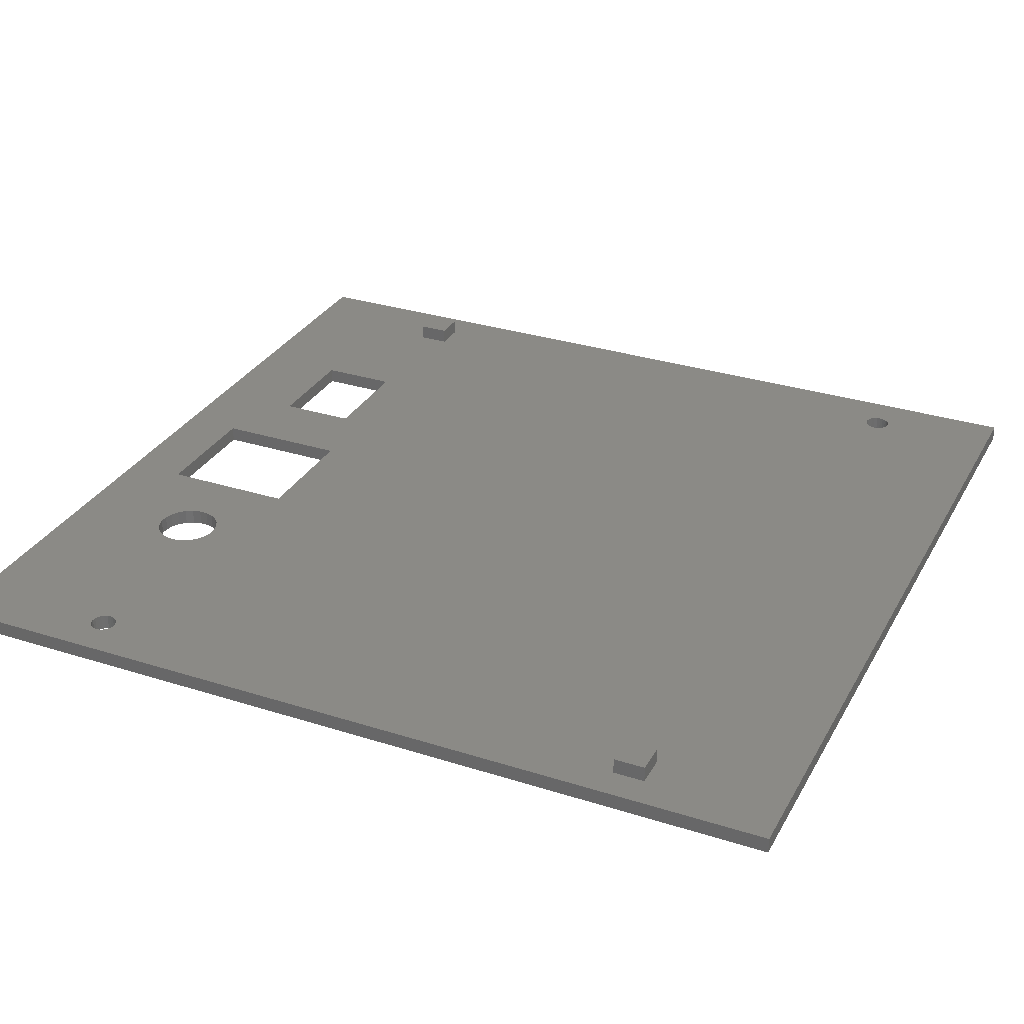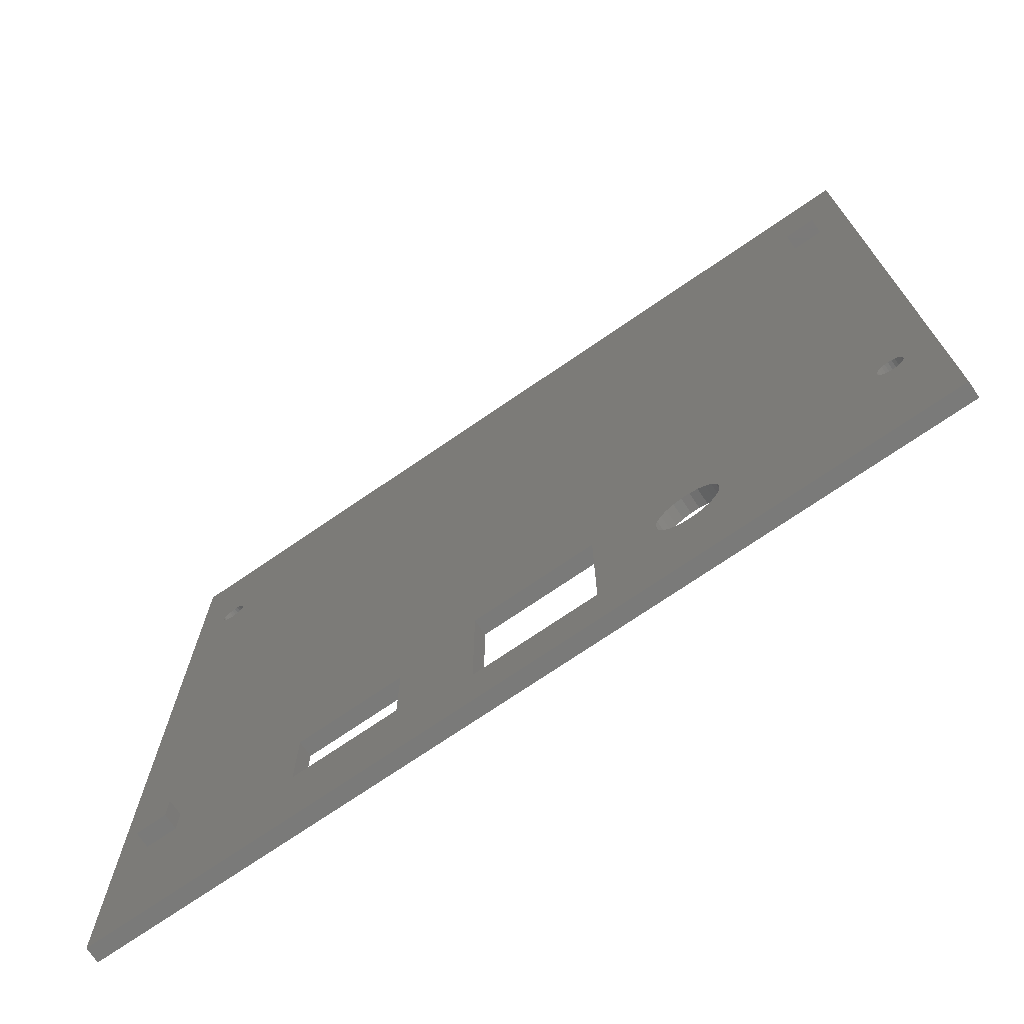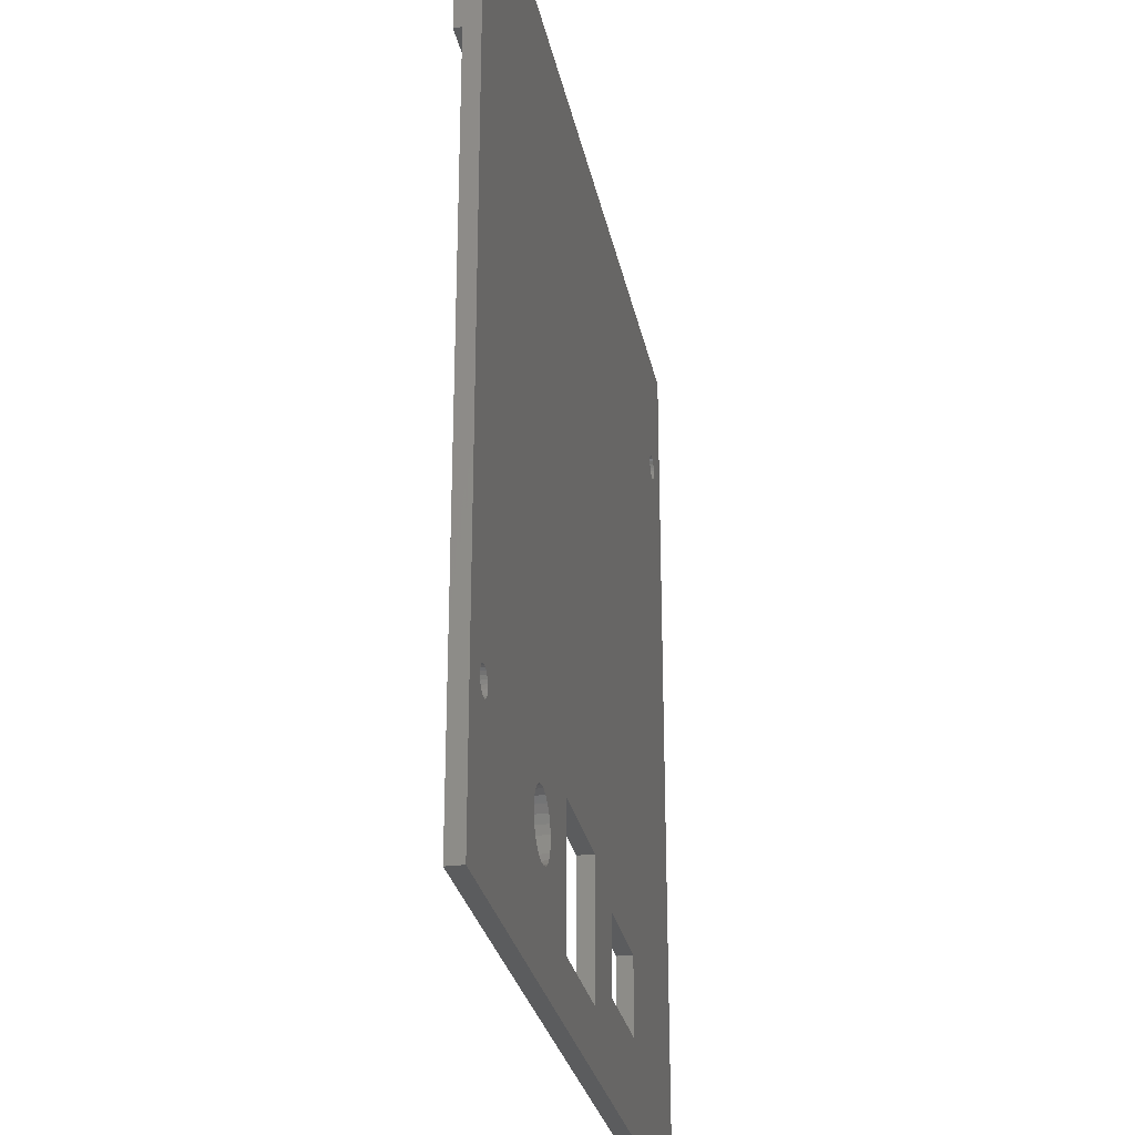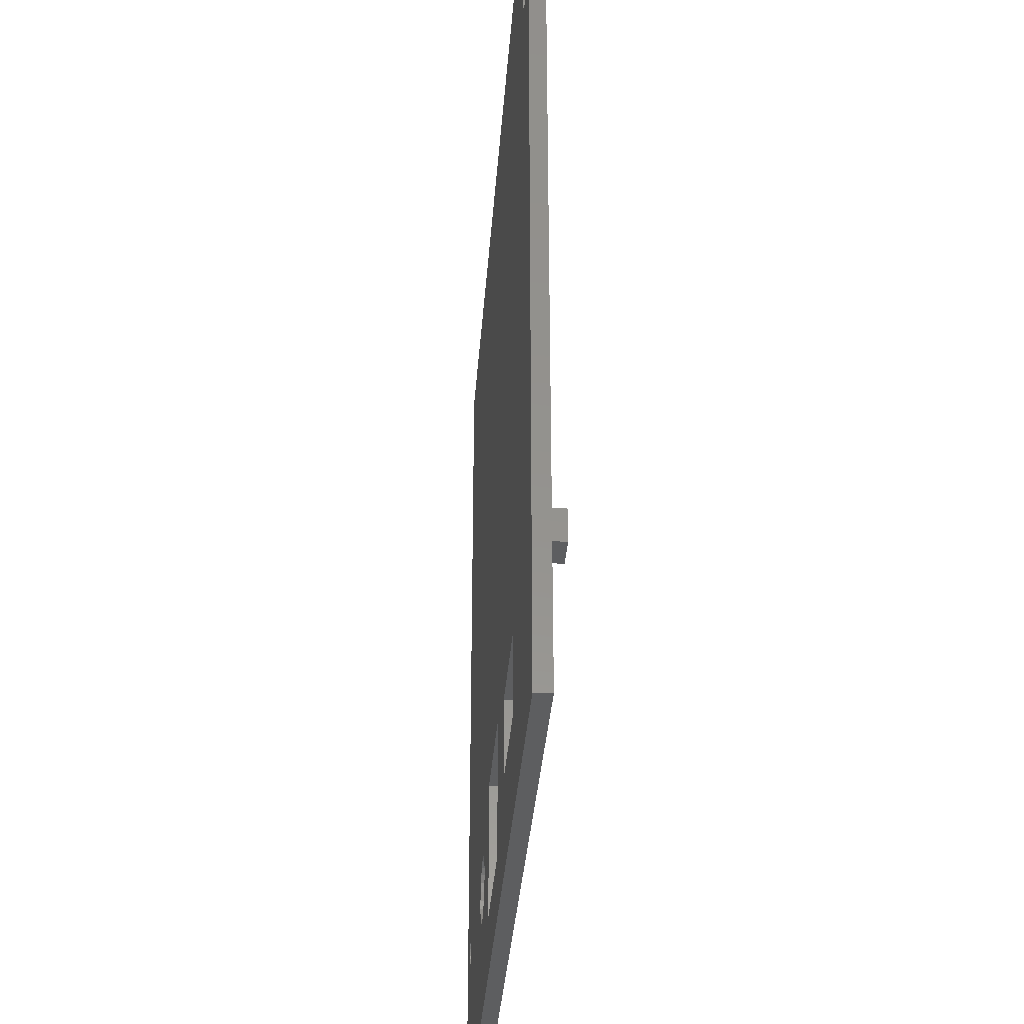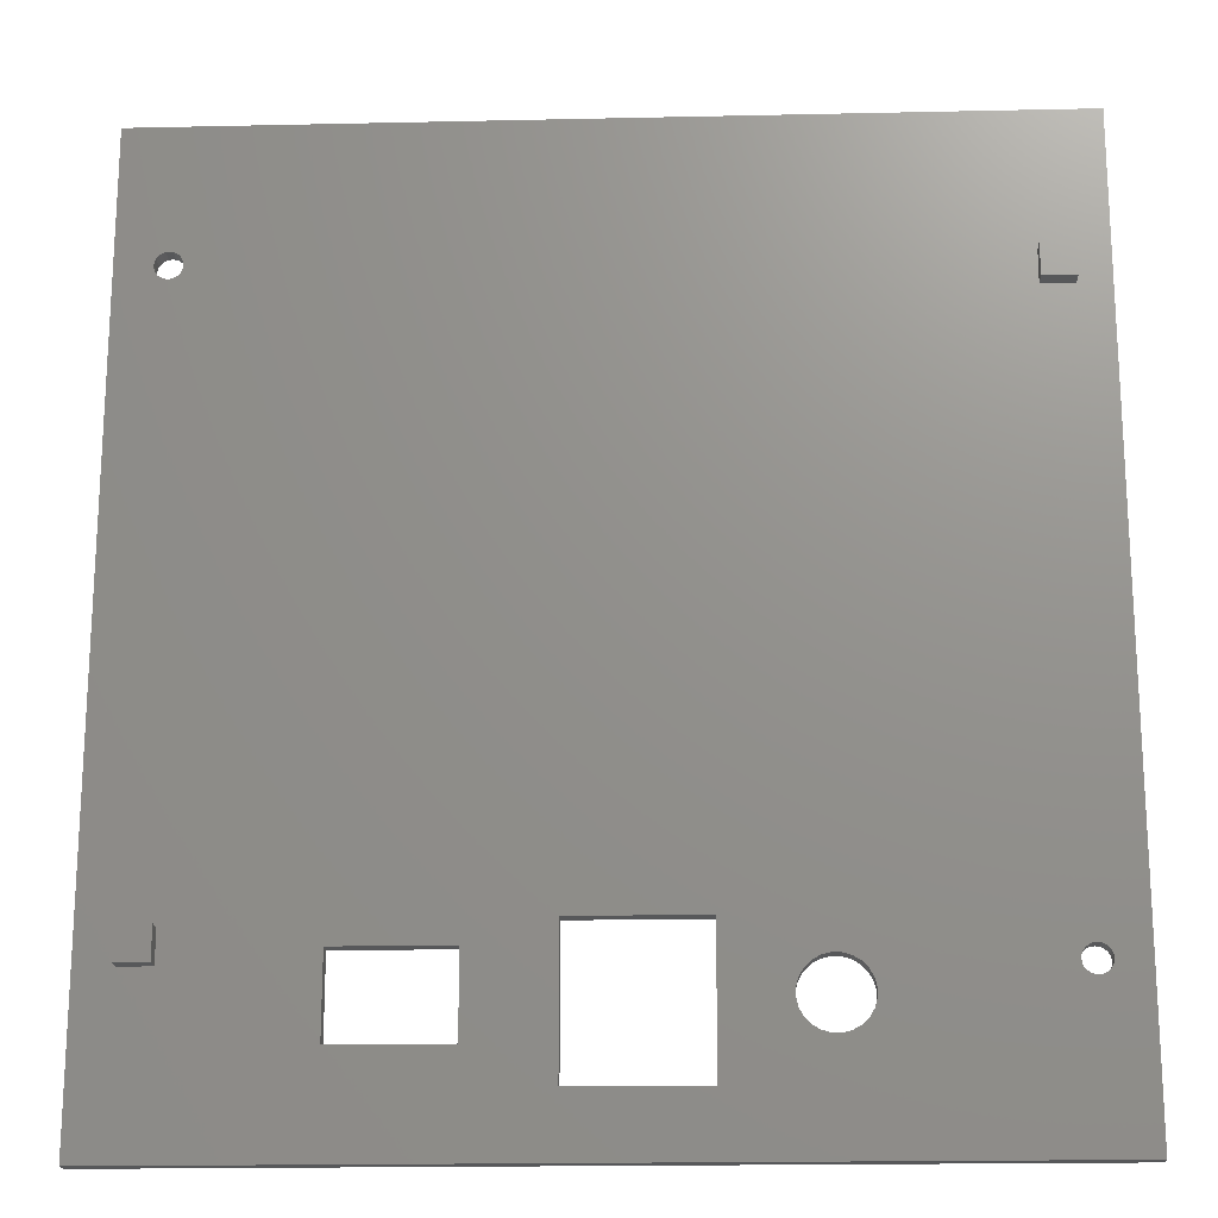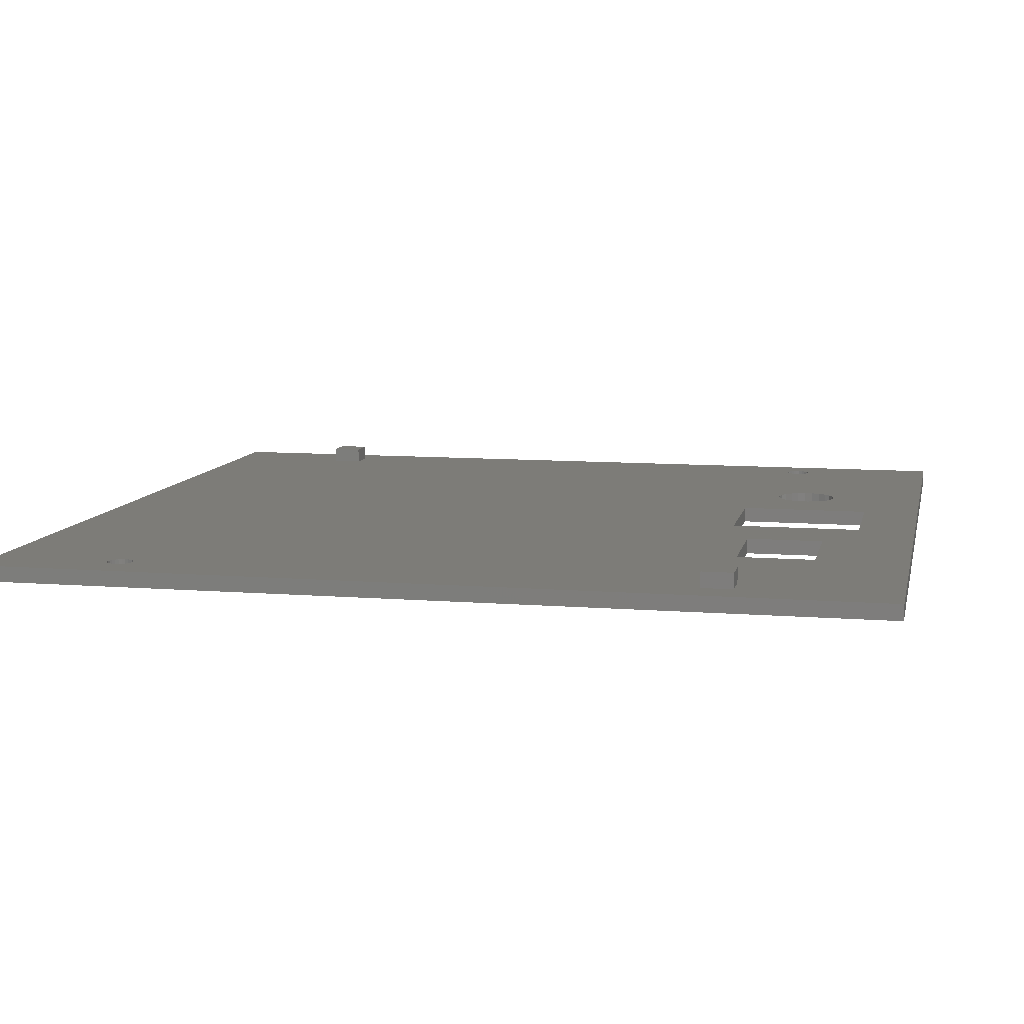
<metadata>
{"format":"stl","ext":"stl","renderer":"f3d","projection":"perspective","resolution":1024,"background":"white","views":[{"elev":30.8,"azim":114.6,"up":"+Z"},{"elev":-73.2,"azim":34.4,"up":"+Y"},{"elev":-28.2,"azim":101.2,"up":"+Y"},{"elev":-34.3,"azim":-94.1,"up":"+Y"},{"elev":-18.8,"azim":2.4,"up":"+Y"},{"elev":9.3,"azim":-78.0,"up":"+Z"}]}
</metadata>
<code>
# stl→obj: 184 verts, 384 faces
v 1.5 115 0
v 6 98 0
v 1.5 0 0
v 6.056 98.43 0
v 6.221 98.83 0
v 6.483 99.17 0
v 6.825 99.43 0
v 7.223 99.59 0
v 110.5 115 0
v 7.65 99.65 0
v 8.077 99.59 0
v 8.475 99.43 0
v 8.817 99.17 0
v 9.079 98.83 0
v 9.244 98.43 0
v 9.3 98 0
v 27.11 21.89 0
v 40.91 21.89 0
v 40.91 11.89 0
v 50.98 24.8 0
v 66.78 24.8 0
v 66.78 7.551 0
v 74.99 18.42 0
v 74.69 17.39 0
v 74.68 16.32 0
v 75.54 19.33 0
v 76.31 20.08 0
v 77.24 20.6 0
v 78.28 20.86 0
v 79.35 20.84 0
v 80.38 20.55 0
v 81.3 20 0
v 82.04 19.23 0
v 82.56 18.29 0
v 82.82 17.26 0
v 103.2 20 0
v 103.3 20.43 0
v 103.4 20.83 0
v 103.7 21.17 0
v 104 21.43 0
v 104.4 21.59 0
v 104.8 21.65 0
v 105.3 21.59 0
v 105.7 21.43 0
v 106 21.17 0
v 106.3 20.83 0
v 106.4 20.43 0
v 106.5 20 0
v 50.98 7.551 0
v 110.5 0 0
v 27.11 11.89 0
v 6.056 97.57 0
v 6.221 97.17 0
v 6.483 96.83 0
v 6.825 96.57 0
v 7.223 96.41 0
v 7.65 96.35 0
v 8.077 96.41 0
v 8.475 96.57 0
v 8.817 96.83 0
v 9.079 97.17 0
v 9.244 97.57 0
v 77.12 13.02 0
v 76.2 13.57 0
v 75.46 14.34 0
v 74.94 15.28 0
v 78.15 12.73 0
v 79.22 12.71 0
v 80.26 12.97 0
v 81.19 13.49 0
v 81.96 14.24 0
v 82.51 15.16 0
v 82.81 16.19 0
v 103.3 19.57 0
v 103.4 19.17 0
v 103.7 18.83 0
v 104 18.57 0
v 104.4 18.41 0
v 104.8 18.35 0
v 105.3 18.41 0
v 105.7 18.57 0
v 106 18.83 0
v 106.3 19.17 0
v 106.4 19.57 0
v 10 24 2
v 6 98 2
v 6 24 2
v 6.056 97.57 2
v 6.221 97.17 2
v 6.483 96.83 2
v 6.825 96.57 2
v 7.223 96.41 2
v 7.65 96.35 2
v 8.077 96.41 2
v 8.475 96.57 2
v 8.817 96.83 2
v 9.079 97.17 2
v 9.244 97.57 2
v 9.3 98 2
v 1.5 0 2
v 6 20 2
v 1.5 115 2
v 27.11 11.89 2
v 50.98 7.551 2
v 110.5 0 2
v 10 20 2
v 40.91 11.89 2
v 40.91 21.89 2
v 66.78 7.551 2
v 77.12 13.02 2
v 76.2 13.57 2
v 75.46 14.34 2
v 66.78 24.8 2
v 74.94 15.28 2
v 74.68 16.32 2
v 78.15 12.73 2
v 79.22 12.71 2
v 80.26 12.97 2
v 81.19 13.49 2
v 81.96 14.24 2
v 82.51 15.16 2
v 82.81 16.19 2
v 82.82 17.26 2
v 103.3 19.57 2
v 103.2 20 2
v 102.5 94 2
v 103.4 19.17 2
v 103.7 18.83 2
v 104 18.57 2
v 104.4 18.41 2
v 104.8 18.35 2
v 105.3 18.41 2
v 105.7 18.57 2
v 106 18.83 2
v 106.3 19.17 2
v 106.4 19.57 2
v 106.5 20 2
v 106.5 94 2
v 106.5 98 2
v 7.223 99.59 2
v 110.5 115 2
v 6.825 99.43 2
v 6.483 99.17 2
v 6.221 98.83 2
v 6.056 98.43 2
v 7.65 99.65 2
v 8.077 99.59 2
v 8.475 99.43 2
v 8.817 99.17 2
v 9.079 98.83 2
v 9.244 98.43 2
v 27.11 21.89 2
v 50.98 24.8 2
v 102.5 98 2
v 74.99 18.42 2
v 74.69 17.39 2
v 75.54 19.33 2
v 76.31 20.08 2
v 77.24 20.6 2
v 78.28 20.86 2
v 79.35 20.84 2
v 80.38 20.55 2
v 81.3 20 2
v 82.04 19.23 2
v 82.56 18.29 2
v 103.3 20.43 2
v 103.4 20.83 2
v 103.7 21.17 2
v 104 21.43 2
v 104.4 21.59 2
v 104.8 21.65 2
v 105.3 21.59 2
v 105.7 21.43 2
v 106 21.17 2
v 106.3 20.83 2
v 106.4 20.43 2
v 10 20 4
v 6 24 4
v 6 20 4
v 10 24 4
v 106.5 94 4
v 102.5 98 4
v 102.5 94 4
v 106.5 98 4
f 1 2 3
f 2 1 4
f 4 1 5
f 5 1 6
f 6 1 7
f 7 1 8
f 8 1 9
f 8 9 10
f 10 9 11
f 11 9 12
f 12 9 13
f 13 9 14
f 14 9 15
f 15 9 16
f 16 9 17
f 17 9 18
f 18 9 19
f 19 9 20
f 20 9 21
f 21 9 22
f 22 9 23
f 22 23 24
f 22 24 25
f 23 9 26
f 26 9 27
f 27 9 28
f 28 9 29
f 29 9 30
f 30 9 31
f 31 9 32
f 32 9 33
f 33 9 34
f 34 9 35
f 35 9 36
f 36 9 37
f 37 9 38
f 38 9 39
f 39 9 40
f 40 9 41
f 41 9 42
f 42 9 43
f 43 9 44
f 44 9 45
f 45 9 46
f 46 9 47
f 47 9 48
f 3 49 50
f 49 3 51
f 51 3 52
f 52 3 2
f 51 52 53
f 51 53 54
f 51 54 55
f 51 55 56
f 51 56 57
f 51 57 58
f 51 58 59
f 51 59 60
f 51 60 61
f 51 61 62
f 51 62 16
f 51 16 17
f 49 51 19
f 49 19 20
f 50 49 22
f 50 22 63
f 63 22 64
f 64 22 65
f 65 22 66
f 66 22 25
f 50 63 67
f 50 67 68
f 50 68 69
f 50 69 70
f 50 70 71
f 50 71 72
f 50 72 73
f 50 73 35
f 50 35 74
f 74 35 36
f 50 74 75
f 50 75 76
f 50 76 77
f 50 77 78
f 50 78 79
f 50 79 80
f 50 80 81
f 50 81 82
f 50 82 83
f 50 83 84
f 50 84 48
f 50 48 9
f 85 86 87
f 86 85 88
f 88 85 89
f 89 85 90
f 90 85 91
f 91 85 92
f 92 85 93
f 93 85 94
f 94 85 95
f 95 85 96
f 96 85 97
f 97 85 98
f 98 85 99
f 100 101 102
f 101 100 103
f 103 100 104
f 104 100 105
f 101 103 106
f 106 103 85
f 103 104 107
f 107 104 108
f 104 105 109
f 109 105 110
f 109 110 111
f 109 111 112
f 109 112 113
f 113 112 114
f 113 114 115
f 110 105 116
f 116 105 117
f 117 105 118
f 118 105 119
f 119 105 120
f 120 105 121
f 121 105 122
f 122 105 123
f 123 105 124
f 123 124 125
f 123 125 126
f 124 105 127
f 127 105 128
f 128 105 129
f 129 105 130
f 130 105 131
f 131 105 132
f 132 105 133
f 133 105 134
f 134 105 135
f 135 105 136
f 136 105 137
f 137 105 138
f 138 105 139
f 102 140 141
f 140 102 142
f 142 102 143
f 143 102 144
f 144 102 145
f 145 102 86
f 86 102 87
f 87 102 101
f 141 140 146
f 141 146 147
f 141 147 148
f 141 148 149
f 141 149 150
f 141 150 151
f 141 151 99
f 141 99 85
f 141 85 152
f 152 85 103
f 141 152 108
f 141 108 153
f 153 108 104
f 141 153 113
f 141 113 154
f 154 113 155
f 155 113 156
f 156 113 115
f 154 155 157
f 154 157 158
f 154 158 159
f 154 159 160
f 154 160 161
f 154 161 162
f 154 162 163
f 154 163 164
f 154 164 165
f 154 165 123
f 154 123 126
f 141 154 139
f 141 139 105
f 125 138 126
f 138 125 166
f 138 166 167
f 138 167 168
f 138 168 169
f 138 169 170
f 138 170 171
f 138 171 172
f 138 172 173
f 138 173 174
f 138 174 175
f 138 175 176
f 138 176 137
f 105 3 50
f 3 105 100
f 102 3 100
f 3 102 1
f 102 9 1
f 9 102 141
f 9 105 50
f 105 9 141
f 123 73 122
f 73 123 35
f 165 35 123
f 35 165 34
f 164 34 165
f 34 164 33
f 163 33 164
f 33 163 32
f 163 31 32
f 31 163 162
f 162 30 31
f 30 162 161
f 161 29 30
f 29 161 160
f 160 28 29
f 28 160 159
f 159 27 28
f 27 159 158
f 158 26 27
f 26 158 157
f 26 155 23
f 155 26 157
f 23 156 24
f 156 23 155
f 24 115 25
f 115 24 156
f 25 114 66
f 114 25 115
f 66 112 65
f 112 66 114
f 65 111 64
f 111 65 112
f 111 63 64
f 63 111 110
f 110 67 63
f 67 110 116
f 116 68 67
f 68 116 117
f 117 69 68
f 69 117 118
f 118 70 69
f 70 118 119
f 119 71 70
f 71 119 120
f 121 71 120
f 71 121 72
f 122 72 121
f 72 122 73
f 113 22 109
f 22 113 21
f 113 20 21
f 20 113 153
f 20 104 49
f 104 20 153
f 104 22 49
f 22 104 109
f 108 19 107
f 19 108 18
f 108 17 18
f 17 108 152
f 17 103 51
f 103 17 152
f 103 19 51
f 19 103 107
f 171 41 42
f 41 171 170
f 170 40 41
f 40 170 169
f 169 39 40
f 39 169 168
f 39 167 38
f 167 39 168
f 38 166 37
f 166 38 167
f 37 125 36
f 125 37 166
f 36 124 74
f 124 36 125
f 74 127 75
f 127 74 124
f 75 128 76
f 128 75 127
f 128 77 76
f 77 128 129
f 129 78 77
f 78 129 130
f 130 79 78
f 79 130 131
f 131 80 79
f 80 131 132
f 132 81 80
f 81 132 133
f 133 82 81
f 82 133 134
f 135 82 134
f 82 135 83
f 136 83 135
f 83 136 84
f 137 84 136
f 84 137 48
f 176 48 137
f 48 176 47
f 175 47 176
f 47 175 46
f 174 46 175
f 46 174 45
f 174 44 45
f 44 174 173
f 173 43 44
f 43 173 172
f 172 42 43
f 42 172 171
f 177 178 179
f 178 177 180
f 178 85 87
f 85 178 180
f 178 101 179
f 101 178 87
f 177 101 106
f 101 177 179
f 85 177 106
f 177 85 180
f 4 86 2
f 86 4 145
f 2 88 52
f 88 2 86
f 52 89 53
f 89 52 88
f 53 90 54
f 90 53 89
f 90 55 54
f 55 90 91
f 91 56 55
f 56 91 92
f 92 57 56
f 57 92 93
f 93 58 57
f 58 93 94
f 94 59 58
f 59 94 95
f 95 60 59
f 60 95 96
f 97 60 96
f 60 97 61
f 98 61 97
f 61 98 62
f 99 62 98
f 62 99 16
f 151 16 99
f 16 151 15
f 150 15 151
f 15 150 14
f 149 14 150
f 14 149 13
f 149 12 13
f 12 149 148
f 148 11 12
f 11 148 147
f 147 10 11
f 10 147 146
f 146 8 10
f 8 146 140
f 140 7 8
f 7 140 142
f 142 6 7
f 6 142 143
f 6 144 5
f 144 6 143
f 5 145 4
f 145 5 144
f 181 182 183
f 182 181 184
f 182 139 154
f 139 182 184
f 182 126 183
f 126 182 154
f 181 126 138
f 126 181 183
f 139 181 138
f 181 139 184

</code>
